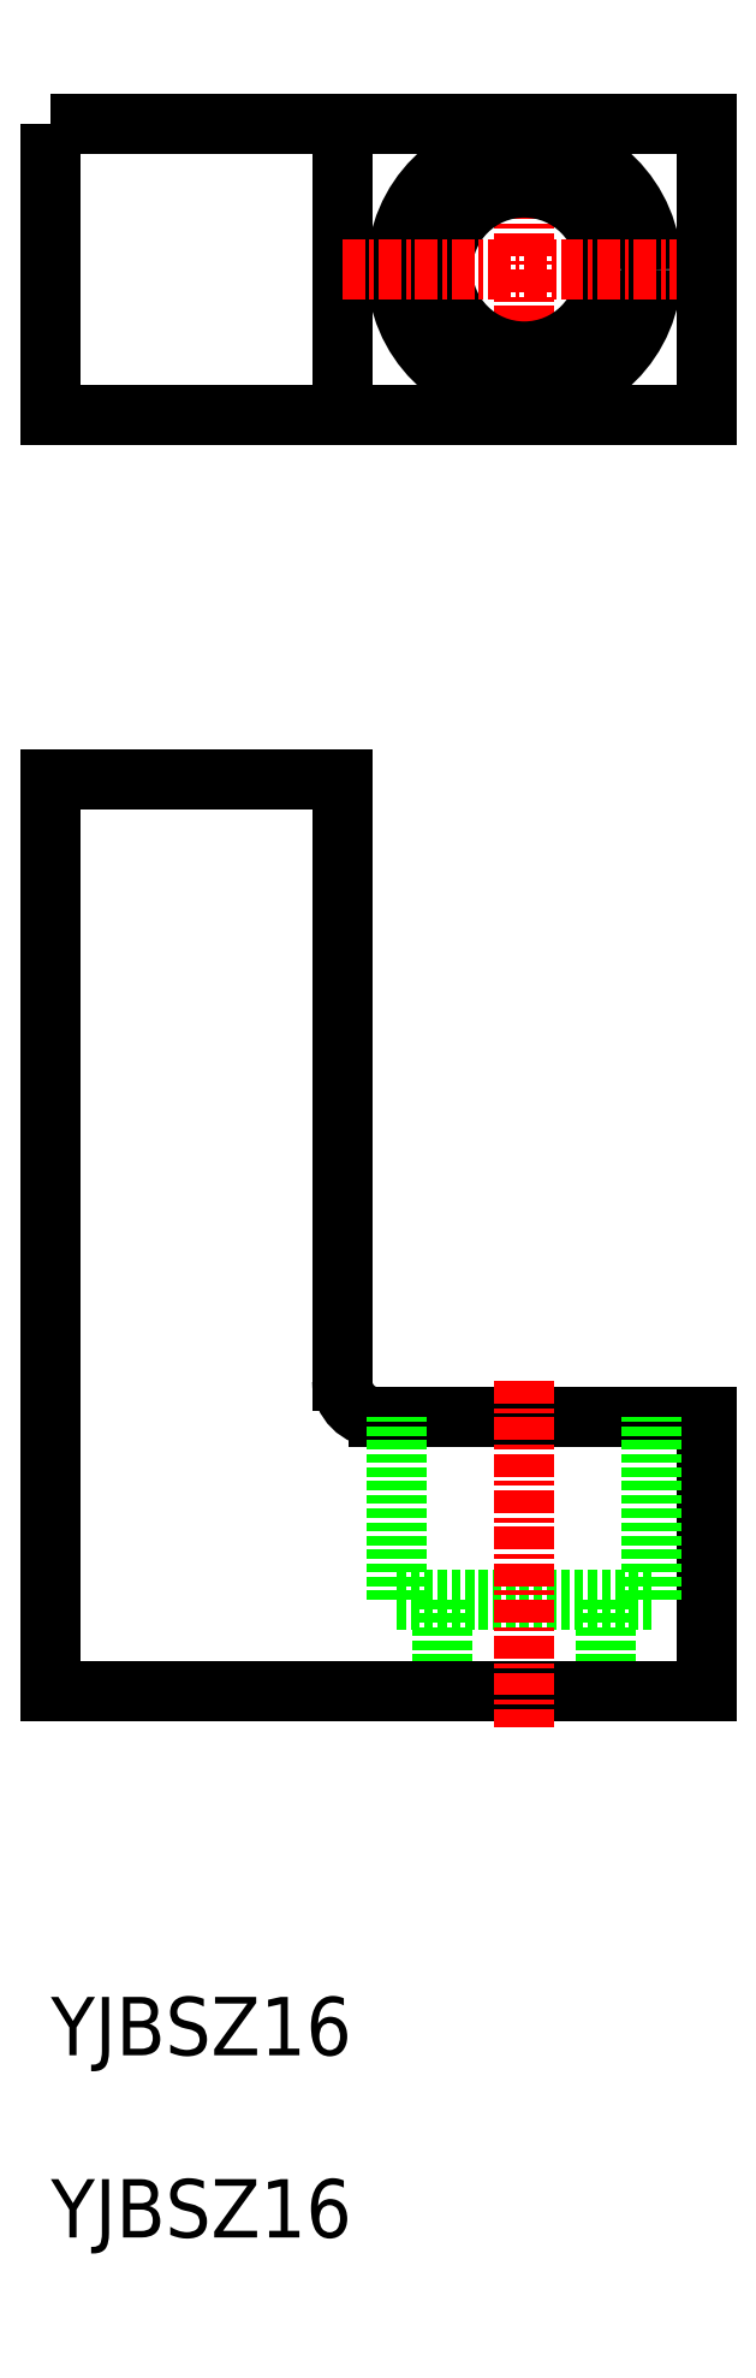
<metadata>
{"format":"dxf","ext":"dxf","renderer":"ezdxf+matplotlib","layout":"modelspace","background":"white","min_lineweight":24,"dpi":150}
</metadata>
<code>
0
SECTION
2
ENTITIES
0
TEXT
8
0
10
-5608
20
-544.5
30
0
40
3.2
1
YJBSZ16
0
TEXT
8
0
10
-5608
20
-534.5
30
0
40
3.2
1
YJBSZ16
0
LINE
8
CENTER
10
-5582
20
-428.5
30
0
11
-5582
21
-444.5
31
0
0
CIRCLE
8
0
10
-5582
20
-436.5
30
0
40
7
0
CIRCLE
8
0
10
-5582
20
-436.5
30
0
40
4.5
0
LINE
8
0
10
-5592
20
-444.5
30
0
11
-5592
21
-428.5
31
0
0
ARC
8
0
10
-5590
20
-497.5
30
0
40
2
50
180
51
270
0
LINE
8
0
10
-5592
20
-464.5
30
0
11
-5592
21
-497.5
31
0
0
LINE
8
0
10
-5608
20
-464.5
30
0
11
-5592
21
-464.5
31
0
0
LINE
8
0
10
-5590
20
-499.5
30
0
11
-5572
21
-499.5
31
0
0
LINE
8
CENTER
10
-5592
20
-436.5
30
0
11
-5572
21
-436.5
31
0
0
POLYLINE
8
0
66
     1
10
0
20
0
30
0
70
     1
0
VERTEX
8
0
10
-5608
20
-428.5
30
0
0
VERTEX
8
0
10
-5572
20
-428.5
30
0
0
VERTEX
8
0
10
-5572
20
-444.5
30
0
0
VERTEX
8
0
10
-5608
20
-444.5
30
0
0
SEQEND
8
0
0
LINE
8
0
10
-5578
20
-509.5
30
0
11
-5578
21
-514.5
31
0
0
LINE
8
0
10
-5587
20
-509.5
30
0
11
-5587
21
-514.5
31
0
0
LINE
8
0
10
-5589
20
-509.5
30
0
11
-5575
21
-509.5
31
0
0
LINE
8
0
10
-5608
20
-514.5
30
0
11
-5572
21
-514.5
31
0
0
LINE
8
0
10
-5572
20
-499.5
30
0
11
-5572
21
-514.5
31
0
0
LINE
8
CENTER
10
-5582
20
-497.5
30
0
11
-5582
21
-516.5
31
0
0
LINE
8
0
10
-5608
20
-464.5
30
0
11
-5608
21
-514.5
31
0
0
LINE
8
0
10
-5589
20
-509.5
30
0
11
-5589
21
-499.5
31
0
0
LINE
8
0
10
-5575
20
-509.5
30
0
11
-5575
21
-499.5
31
0
0
ENDSEC
0
EOF

</code>
